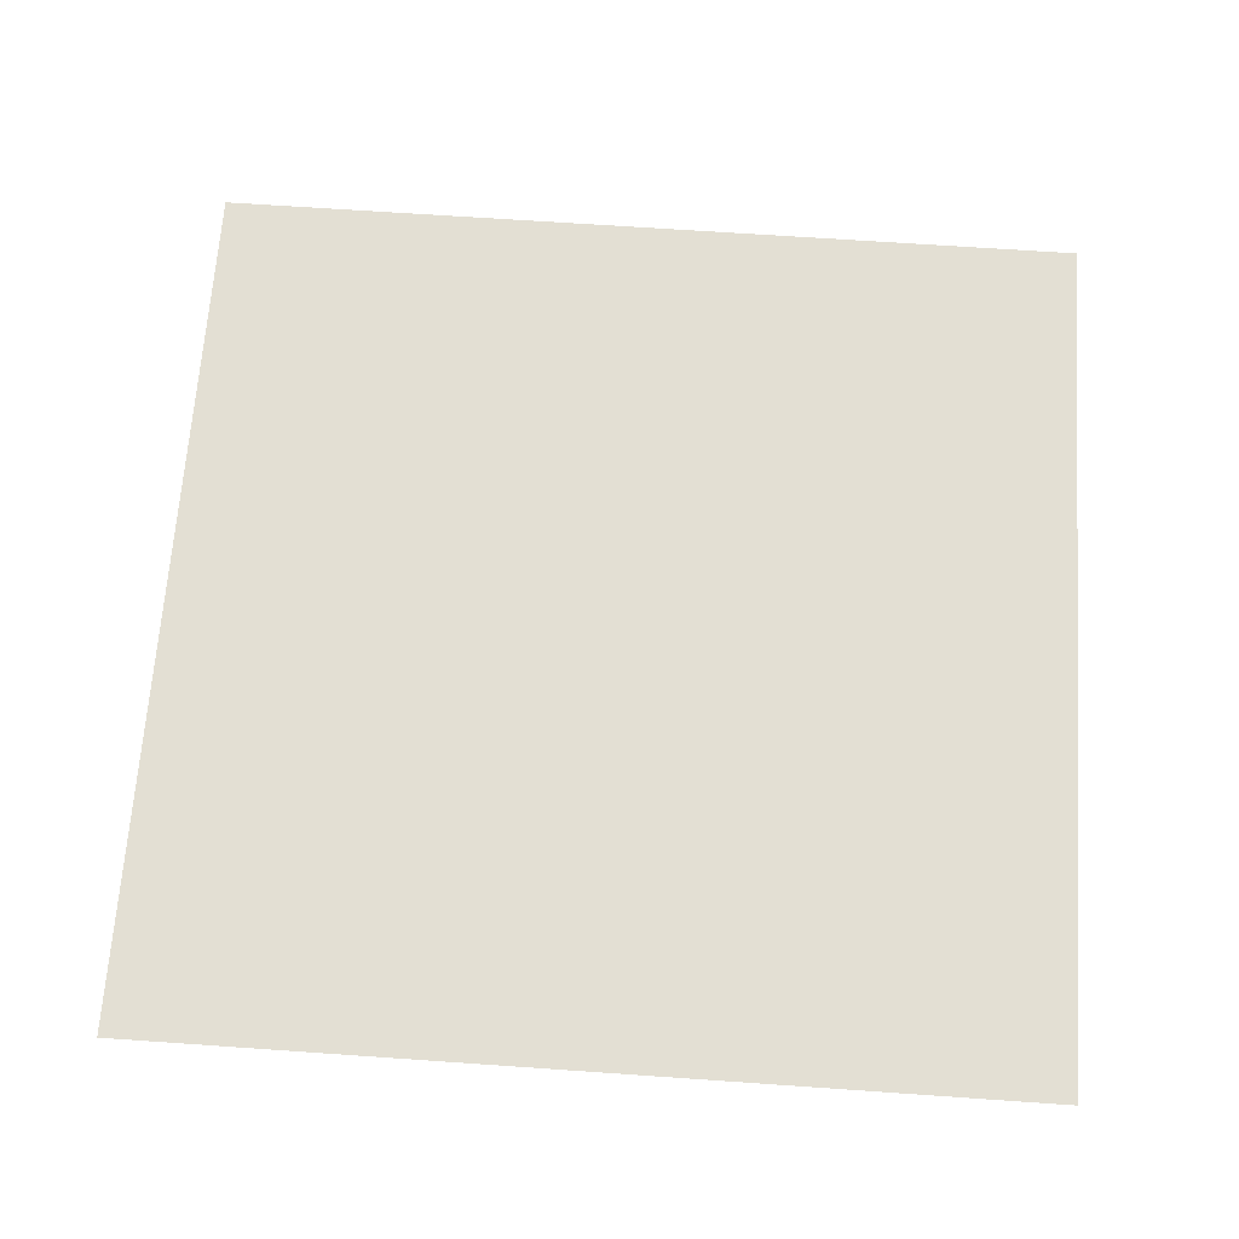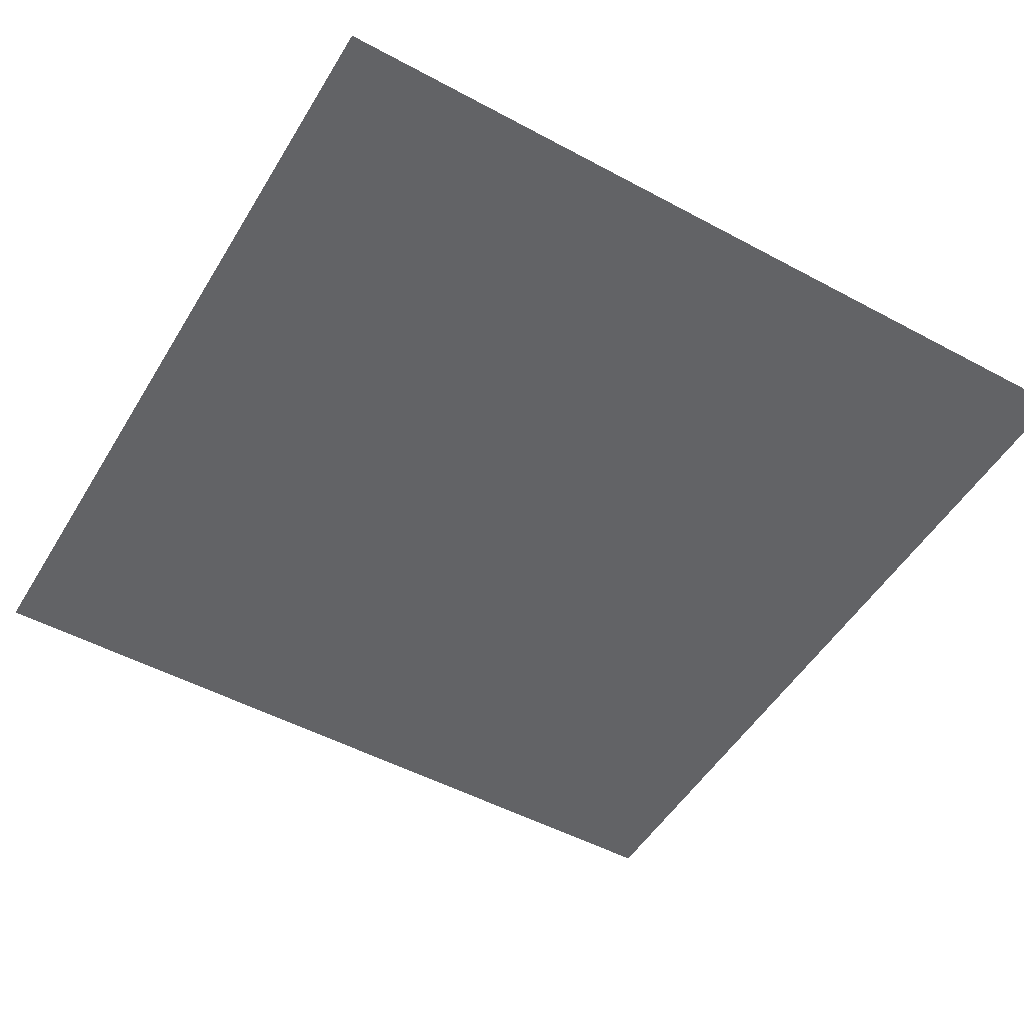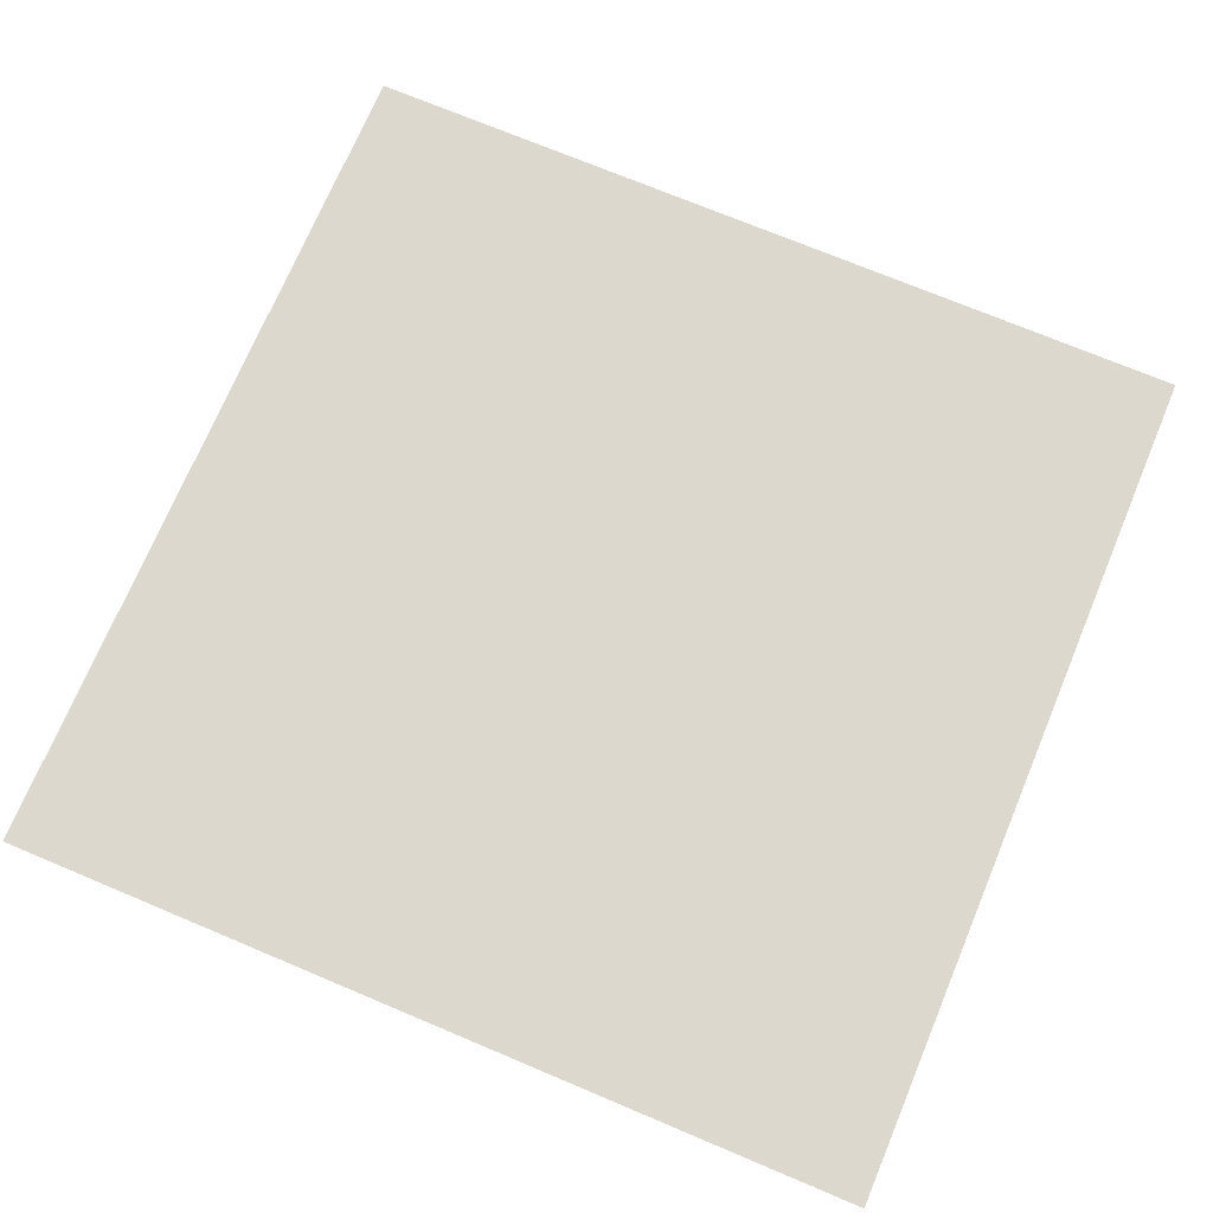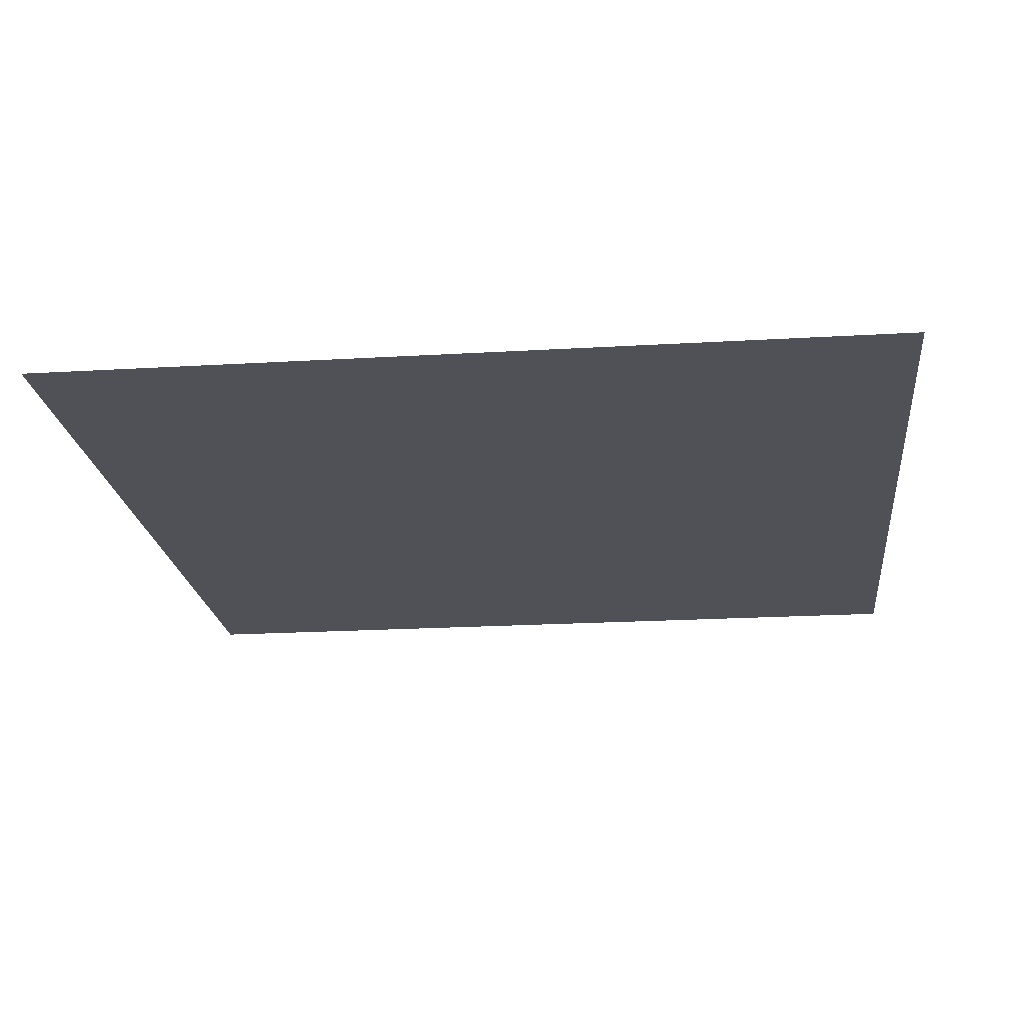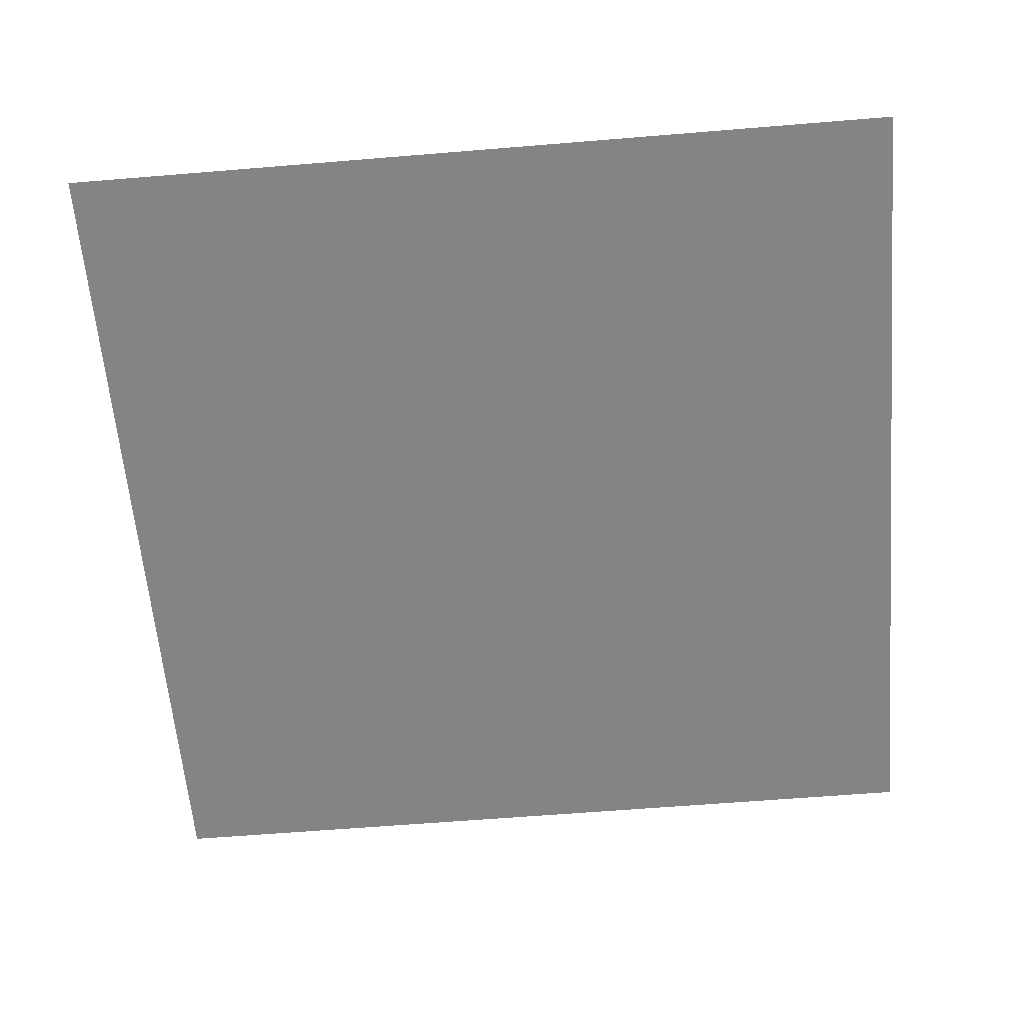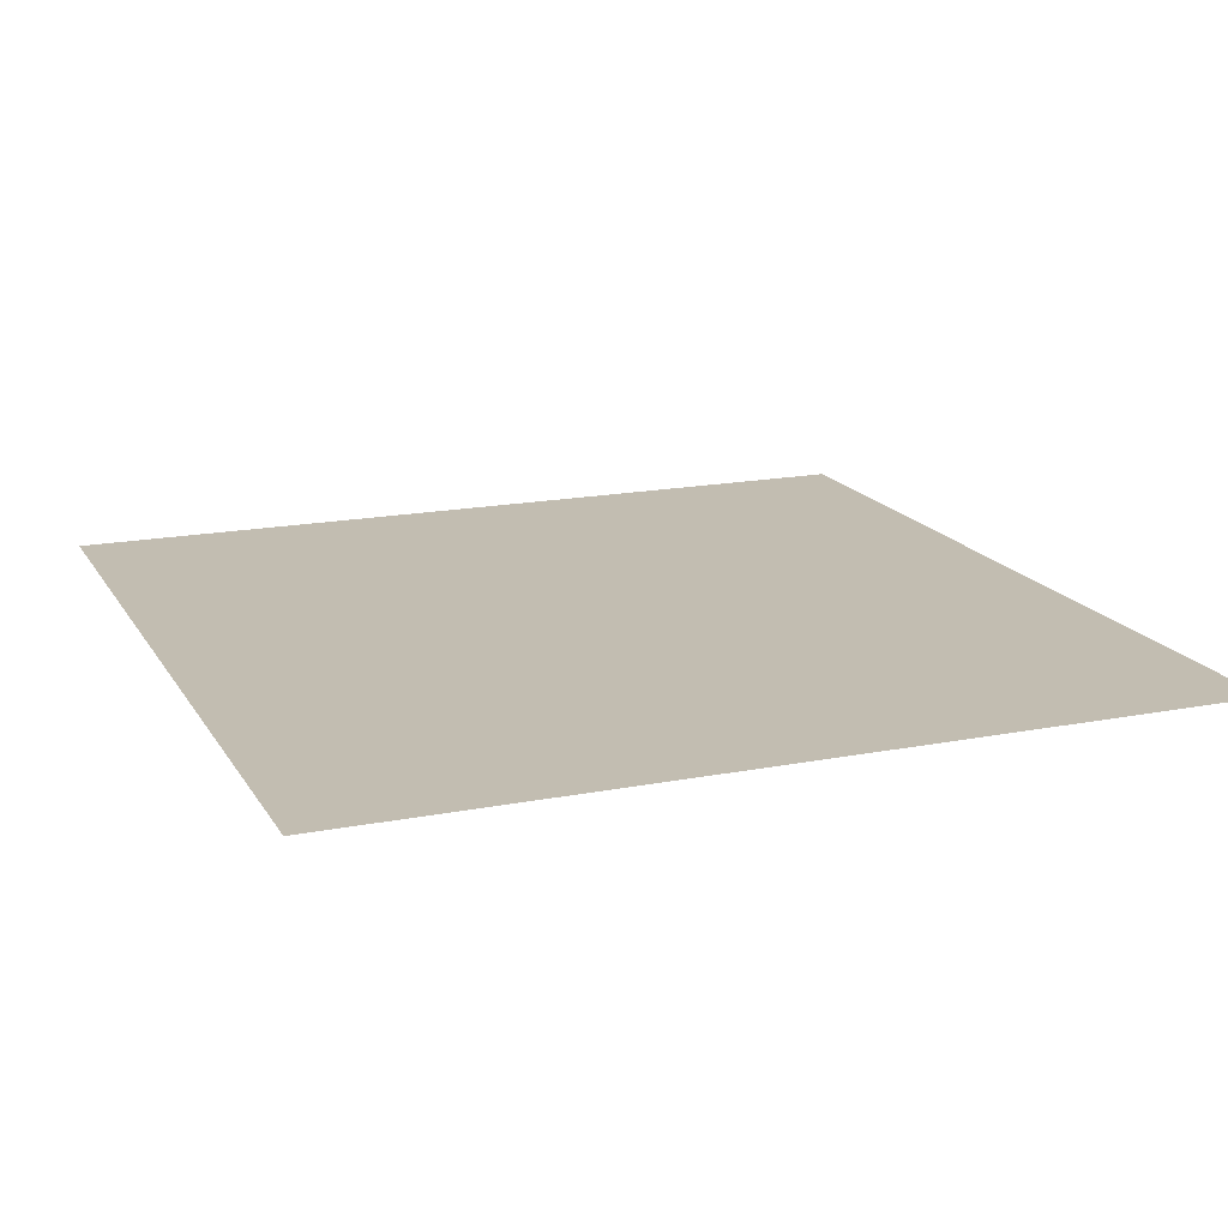
<metadata>
{"format":"obj","ext":"obj","renderer":"f3d","projection":"perspective","resolution":1024,"background":"white","views":[{"elev":67.0,"azim":-176.0,"up":"+Y"},{"elev":-50.9,"azim":-120.4,"up":"+Y"},{"elev":72.4,"azim":-157.2,"up":"+Y"},{"elev":-20.5,"azim":6.2,"up":"+Y"},{"elev":-61.3,"azim":94.8,"up":"+Y"},{"elev":17.0,"azim":-111.5,"up":"+Y"}]}
</metadata>
<code>
o Cube_Cube.001
v -0.1 0 0.1
v -0.1 0 -0.1
v 0.1 0 0.1
v 0.1 0 -0.1
f 4 2 1 3

</code>
